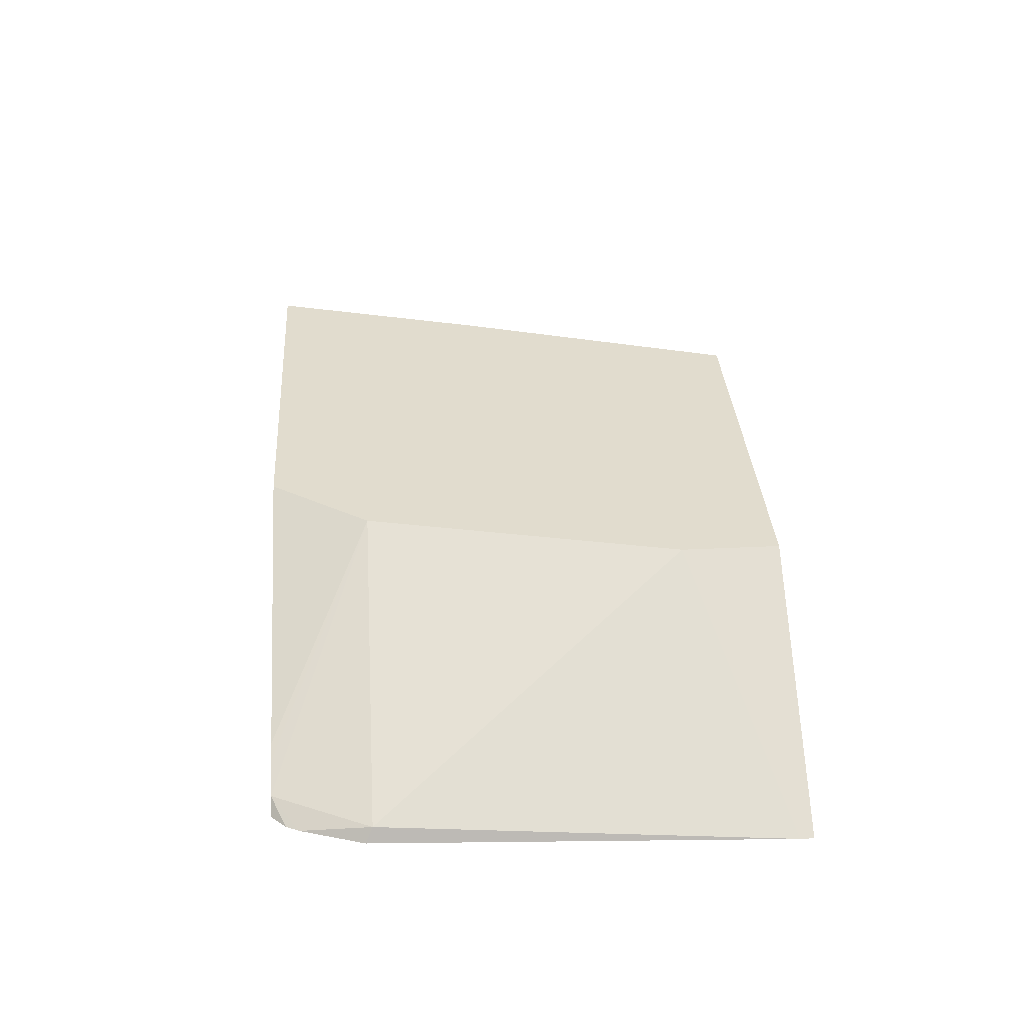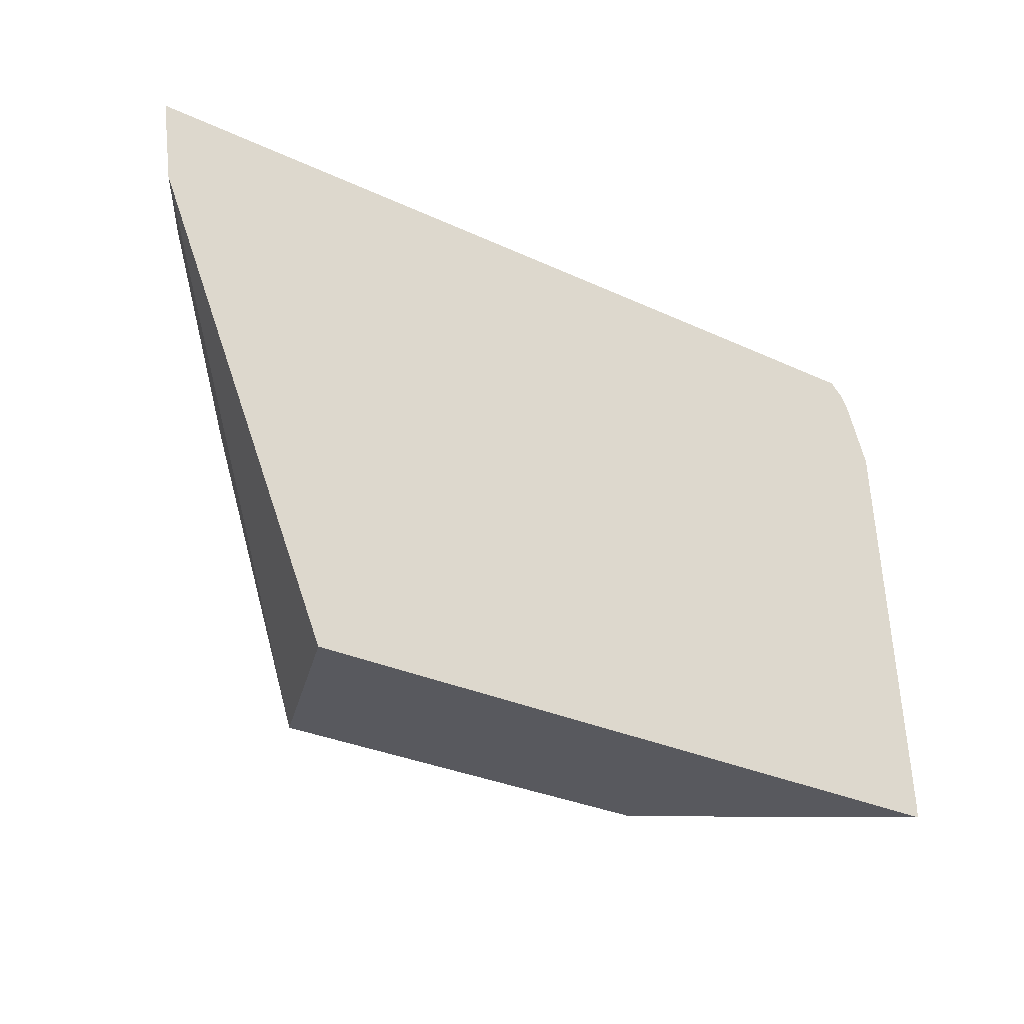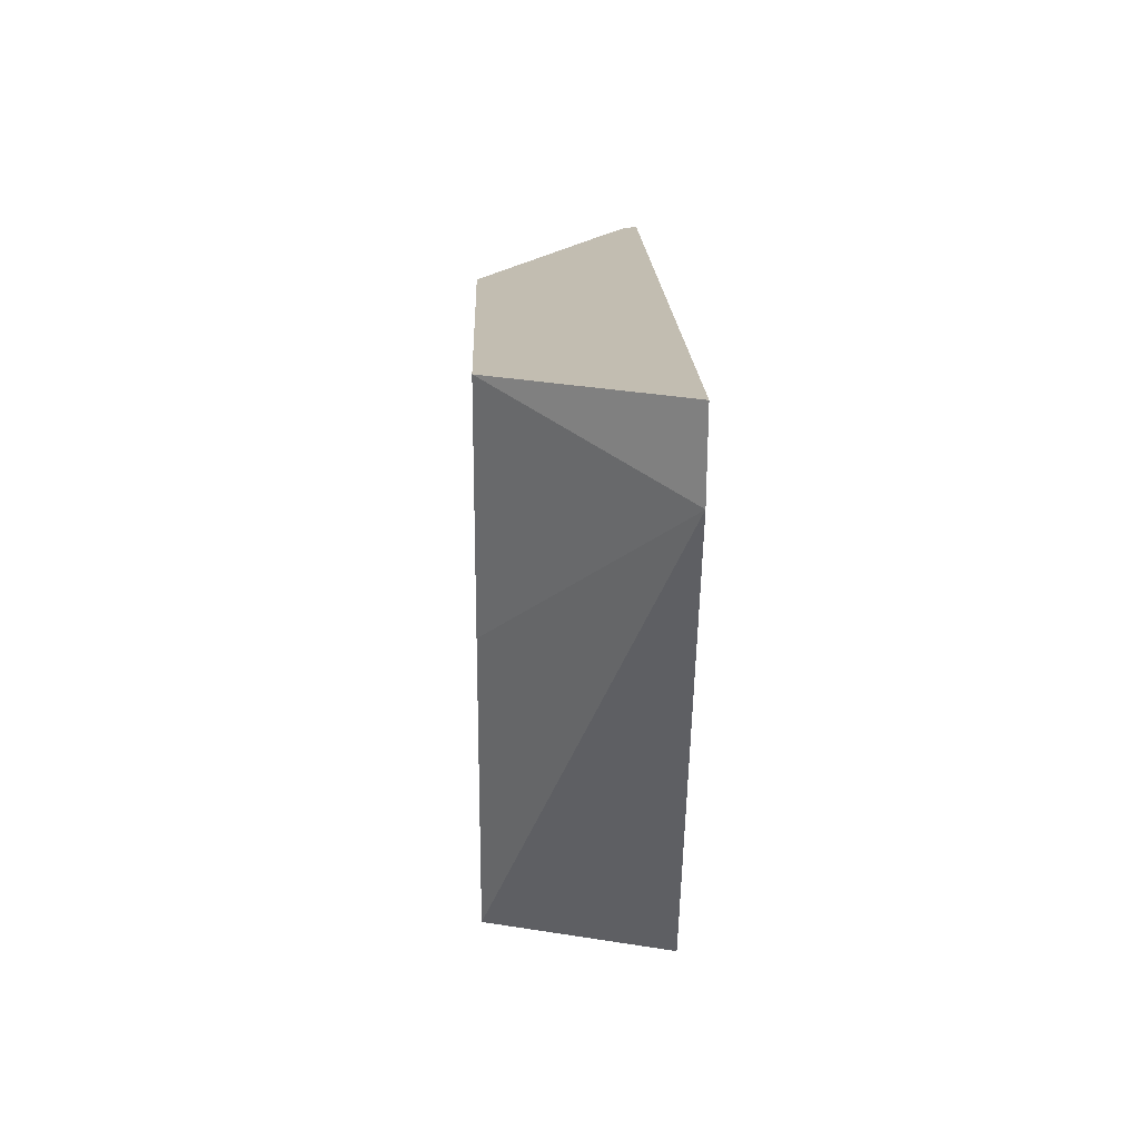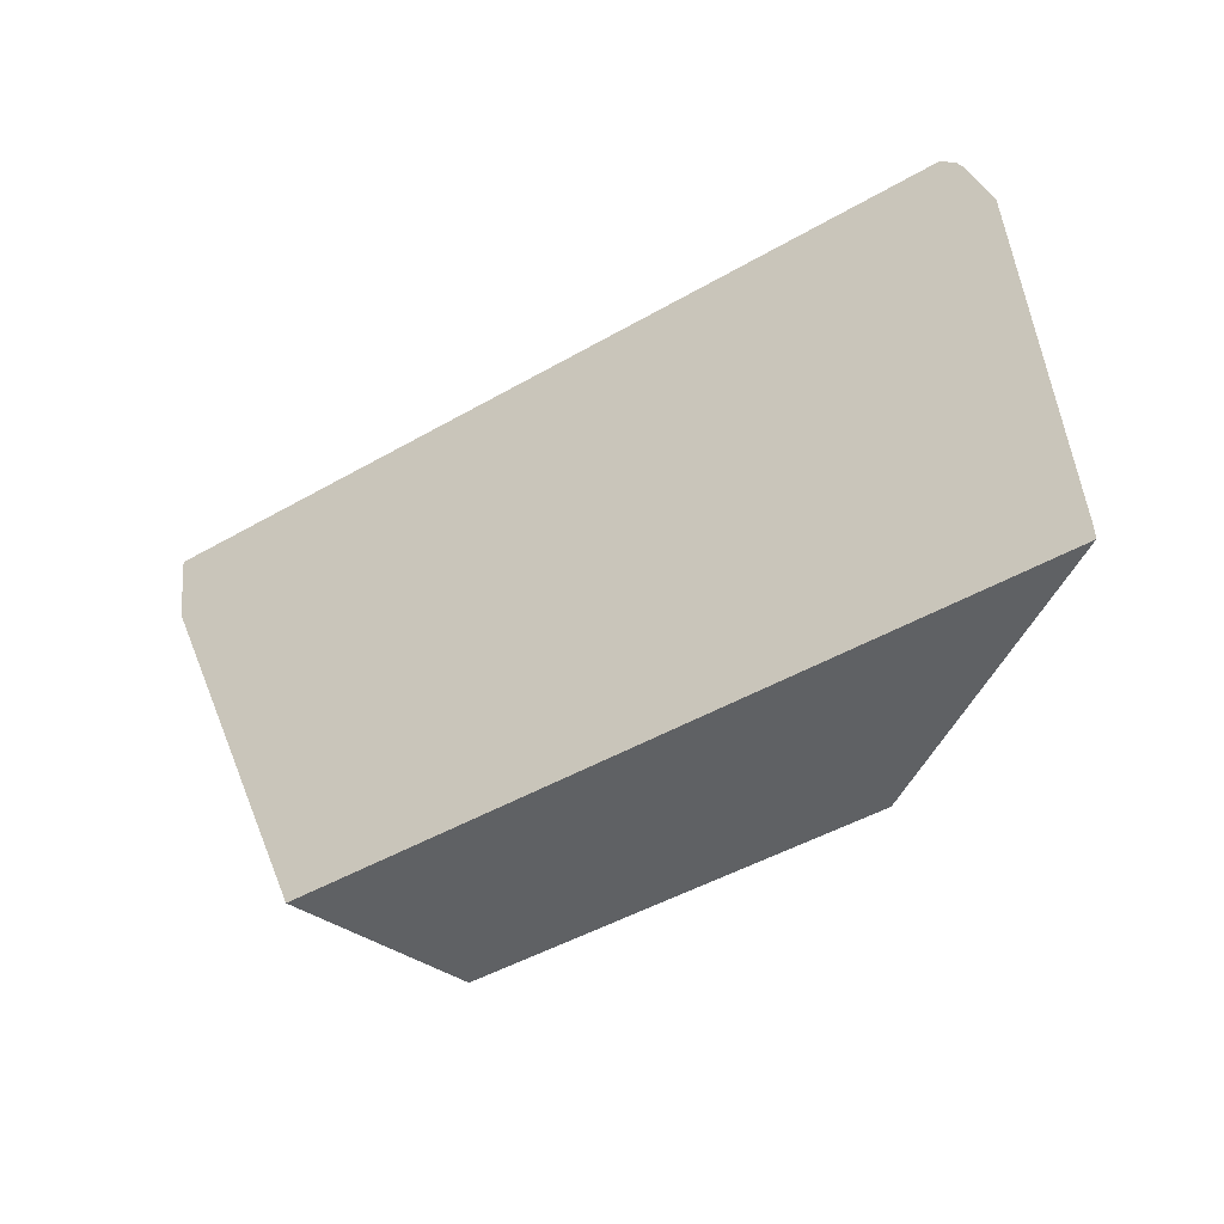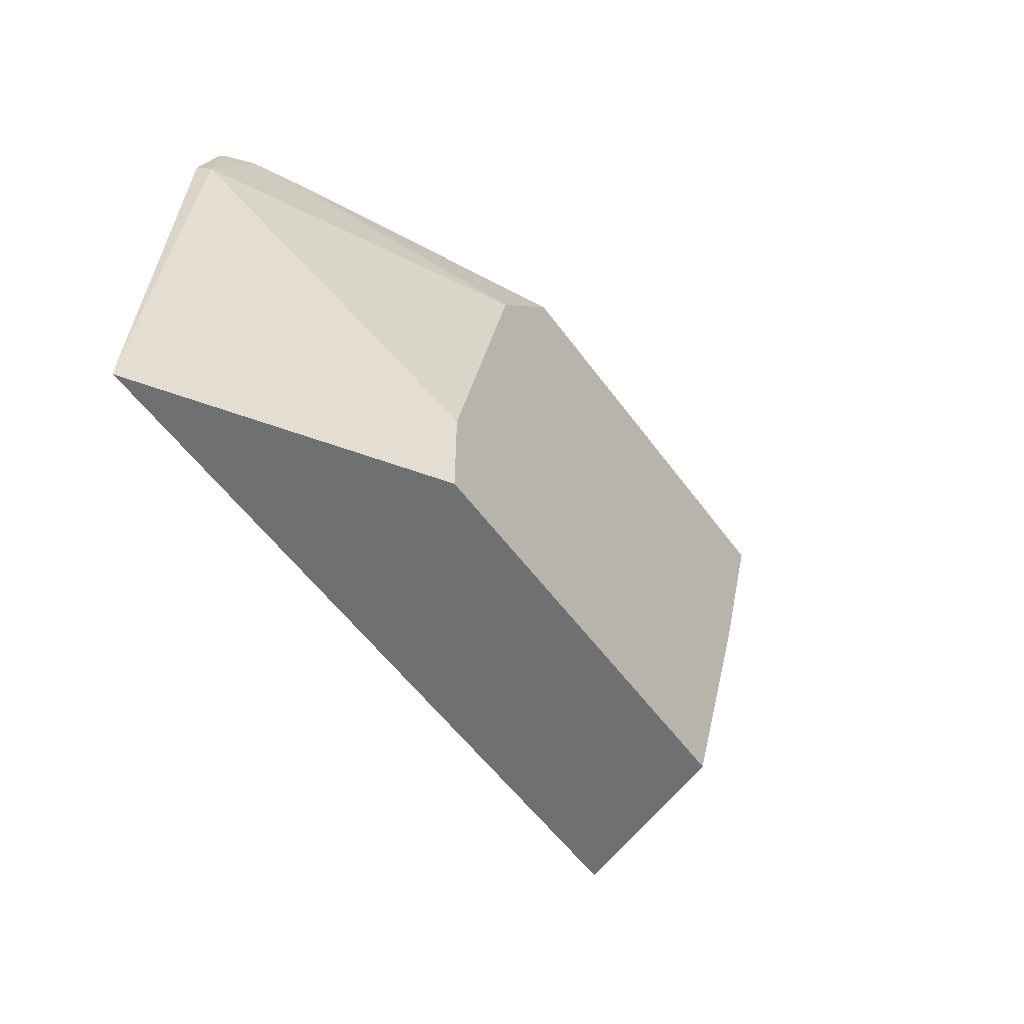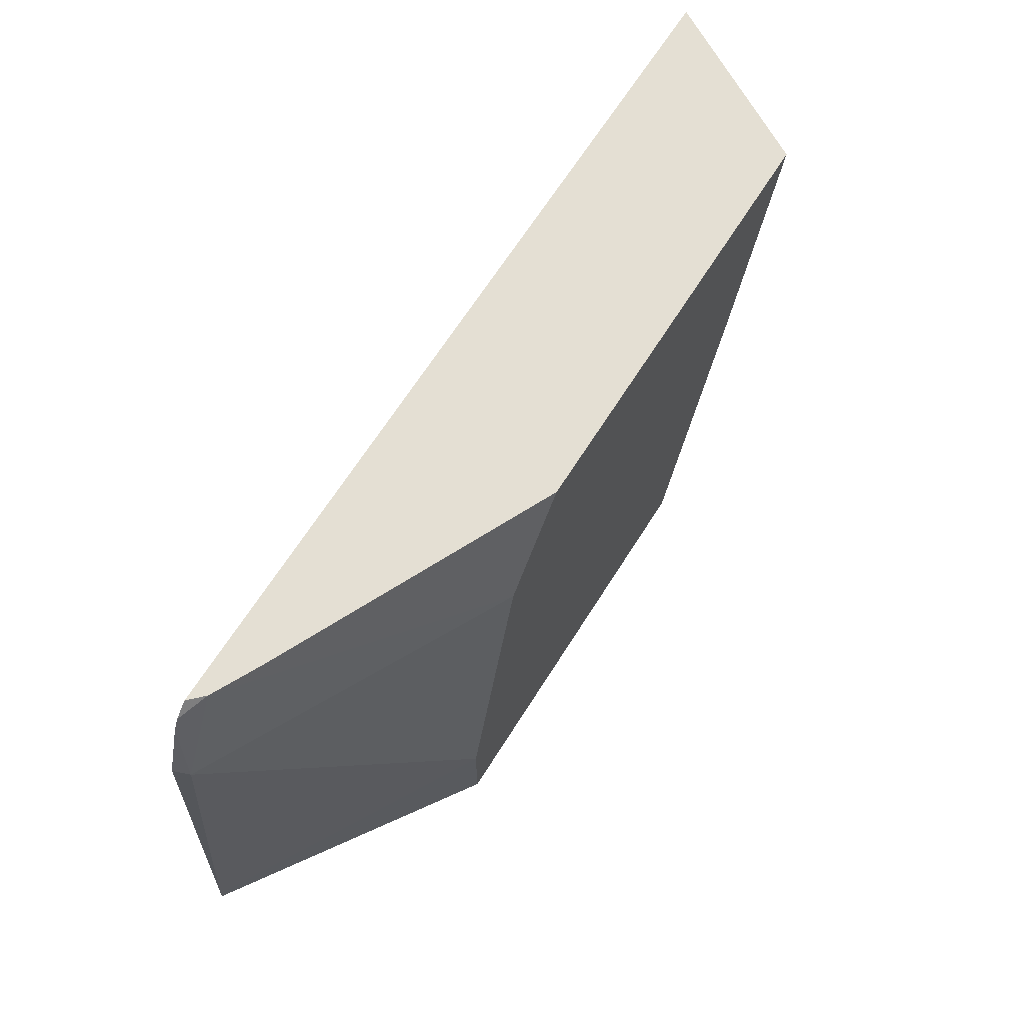
<metadata>
{"format":"obj","ext":"obj","renderer":"f3d","projection":"perspective","resolution":1024,"background":"white","views":[{"elev":34.0,"azim":86.2,"up":"+Y"},{"elev":-30.3,"azim":-34.0,"up":"+Z"},{"elev":16.9,"azim":-91.8,"up":"+Z"},{"elev":-46.1,"azim":33.5,"up":"+Z"},{"elev":-54.8,"azim":125.3,"up":"+Z"},{"elev":66.8,"azim":122.3,"up":"+Z"}]}
</metadata>
<code>
v 0.3214 -0.6832 0.001927
v 0.2495 -0.6832 0.1728
v 0.3453 -0.6187 0.001927
v 0.5993 -0.6832 0.001927
v 0.2453 -0.6832 0.2046
v 0.2813 -0.6187 0.2046
v 0.3079 -0.6187 0.1161
v 0.5012 -0.6187 0.001927
v 0.5993 -0.6832 0.007265
v 0.5745 -0.6832 0.2046
v 0.4443 -0.6187 0.2046
v 0.5012 -0.6187 0.04086
v 0.5882 -0.6777 0.1662
v 0.591 -0.6832 0.169
v 0.5801 -0.6832 0.199
v 0.5689 -0.6777 0.2046
v 0.4724 -0.6187 0.1655
v 0.5499 -0.6681 0.2046
v 0.5826 -0.6832 0.1939
v 0.5562 -0.6713 0.2046
f 9 13 14
f 5 10 16
f 5 16 20
f 17 18 20
f 5 20 18
f 5 18 11
f 5 11 6
f 9 12 13
f 16 17 20
f 11 18 17
f 12 17 13
f 13 16 19
f 13 19 14
f 13 17 16
f 15 19 16
f 4 12 9
f 10 15 16
f 4 8 12
f 3 7 6
f 3 17 12
f 1 2 3
f 1 3 8
f 1 8 4
f 1 4 9
f 1 9 14
f 1 14 19
f 1 19 15
f 3 12 8
f 1 10 5
f 1 5 2
f 2 5 6
f 2 6 7
f 2 7 3
f 3 6 11
f 3 11 17
f 1 15 10

</code>
